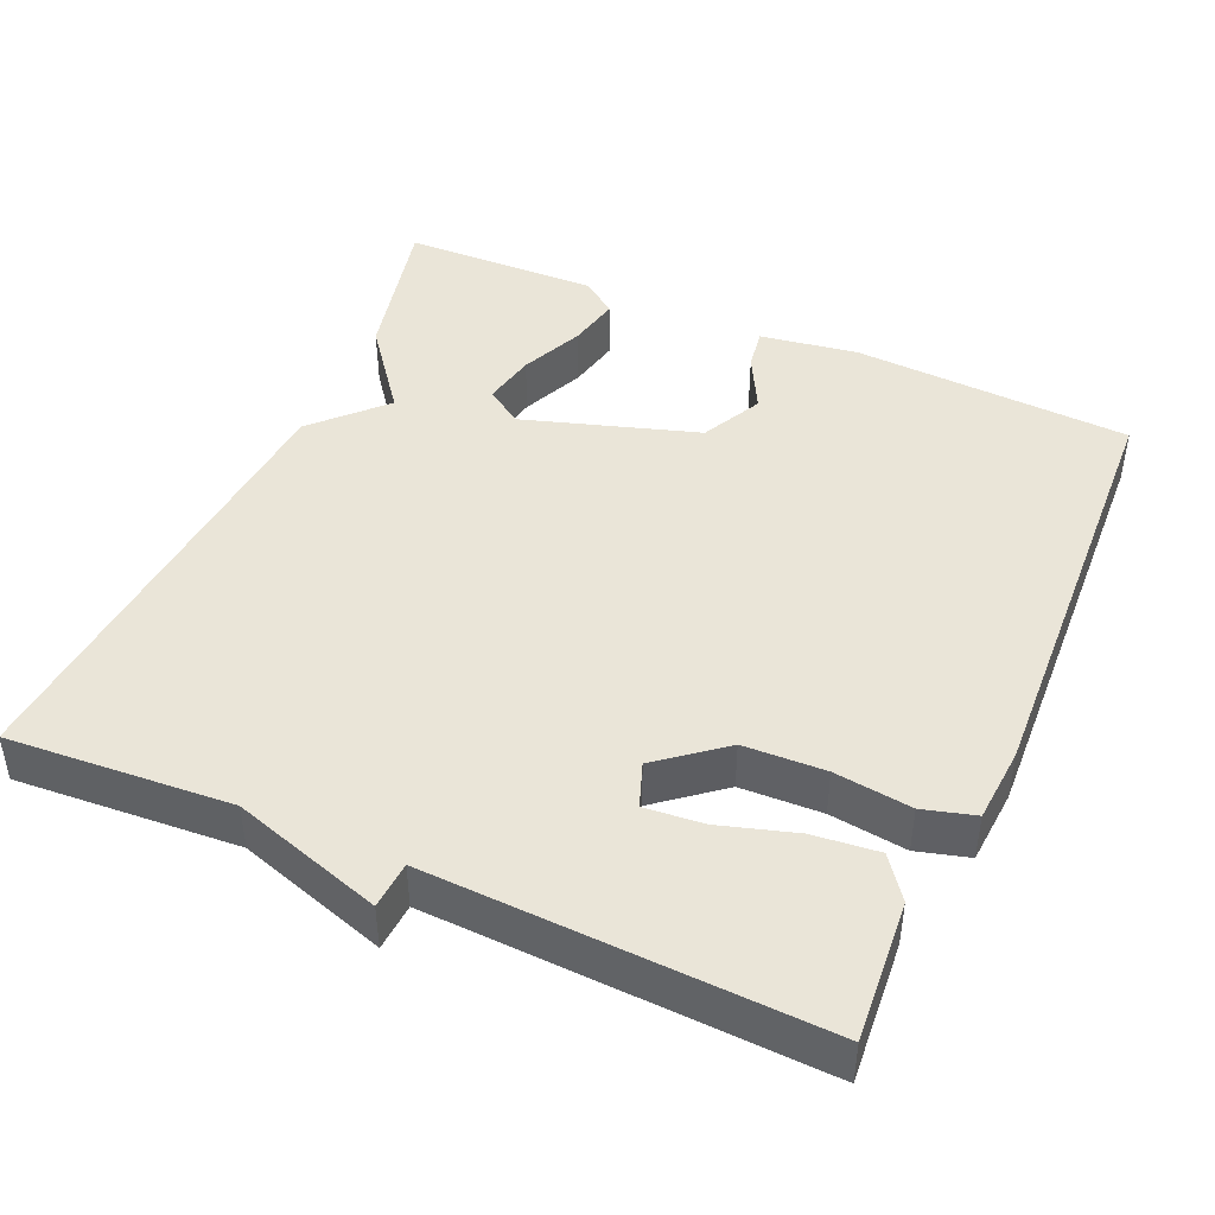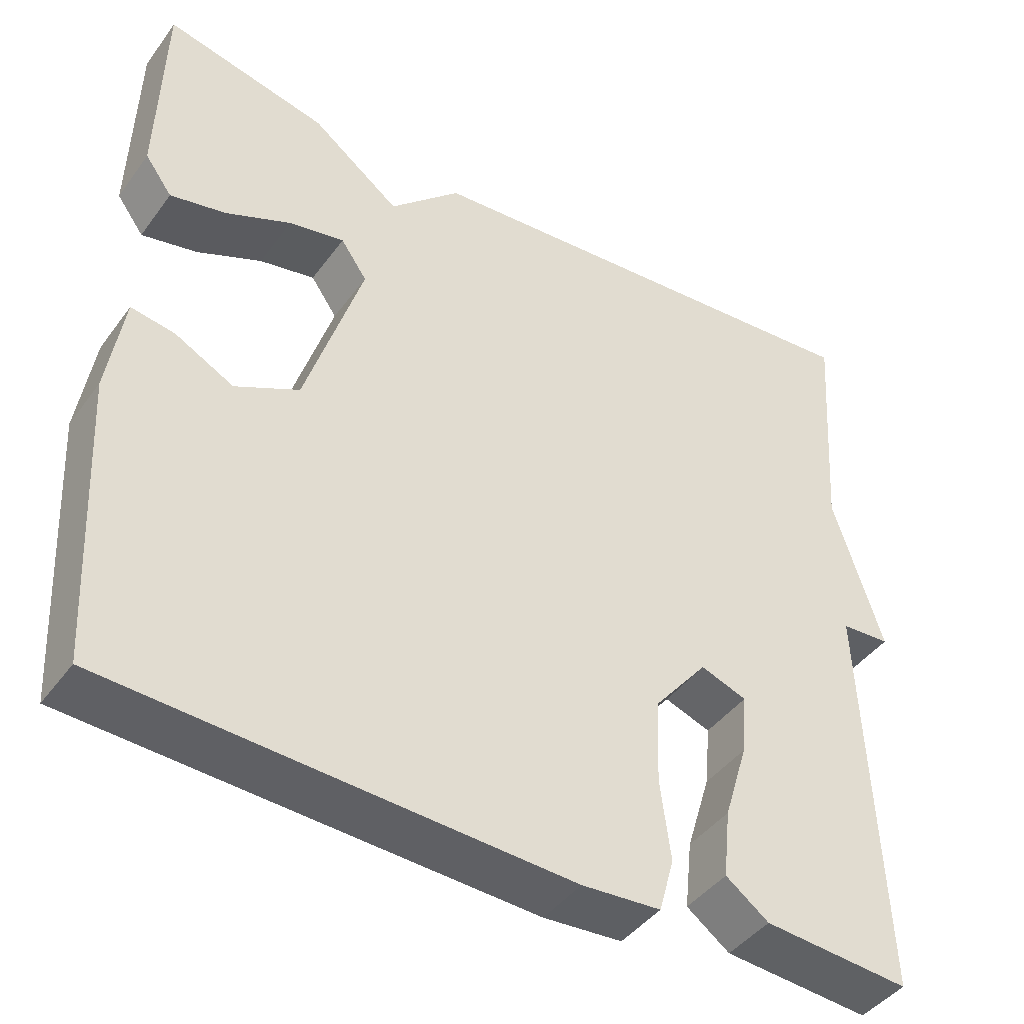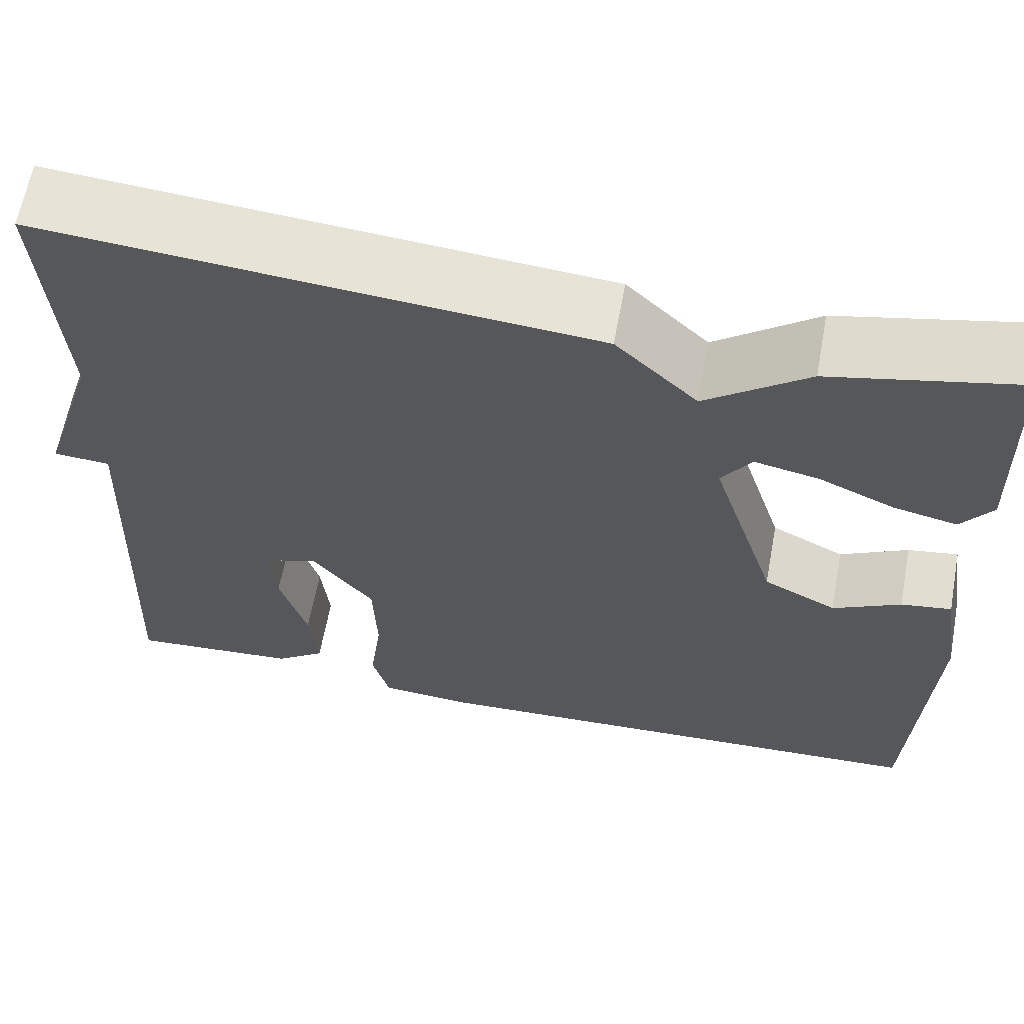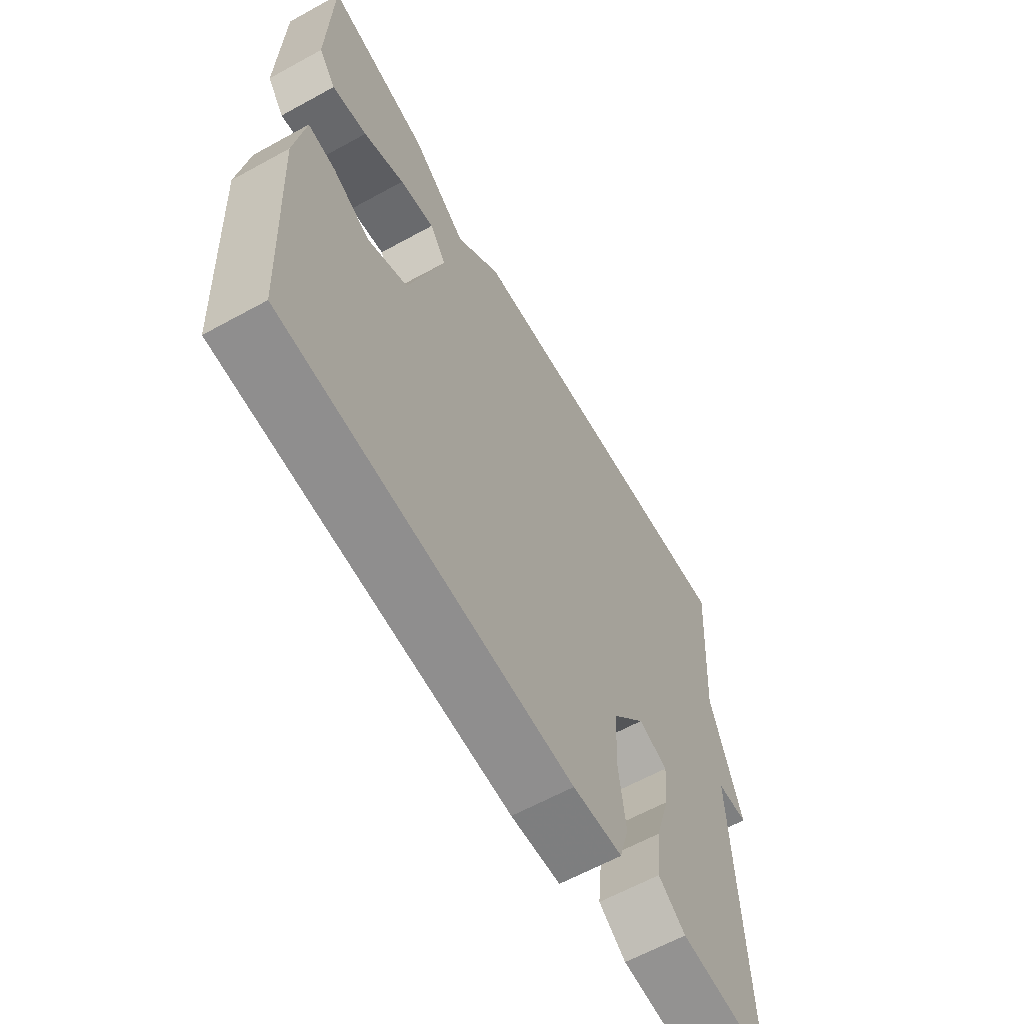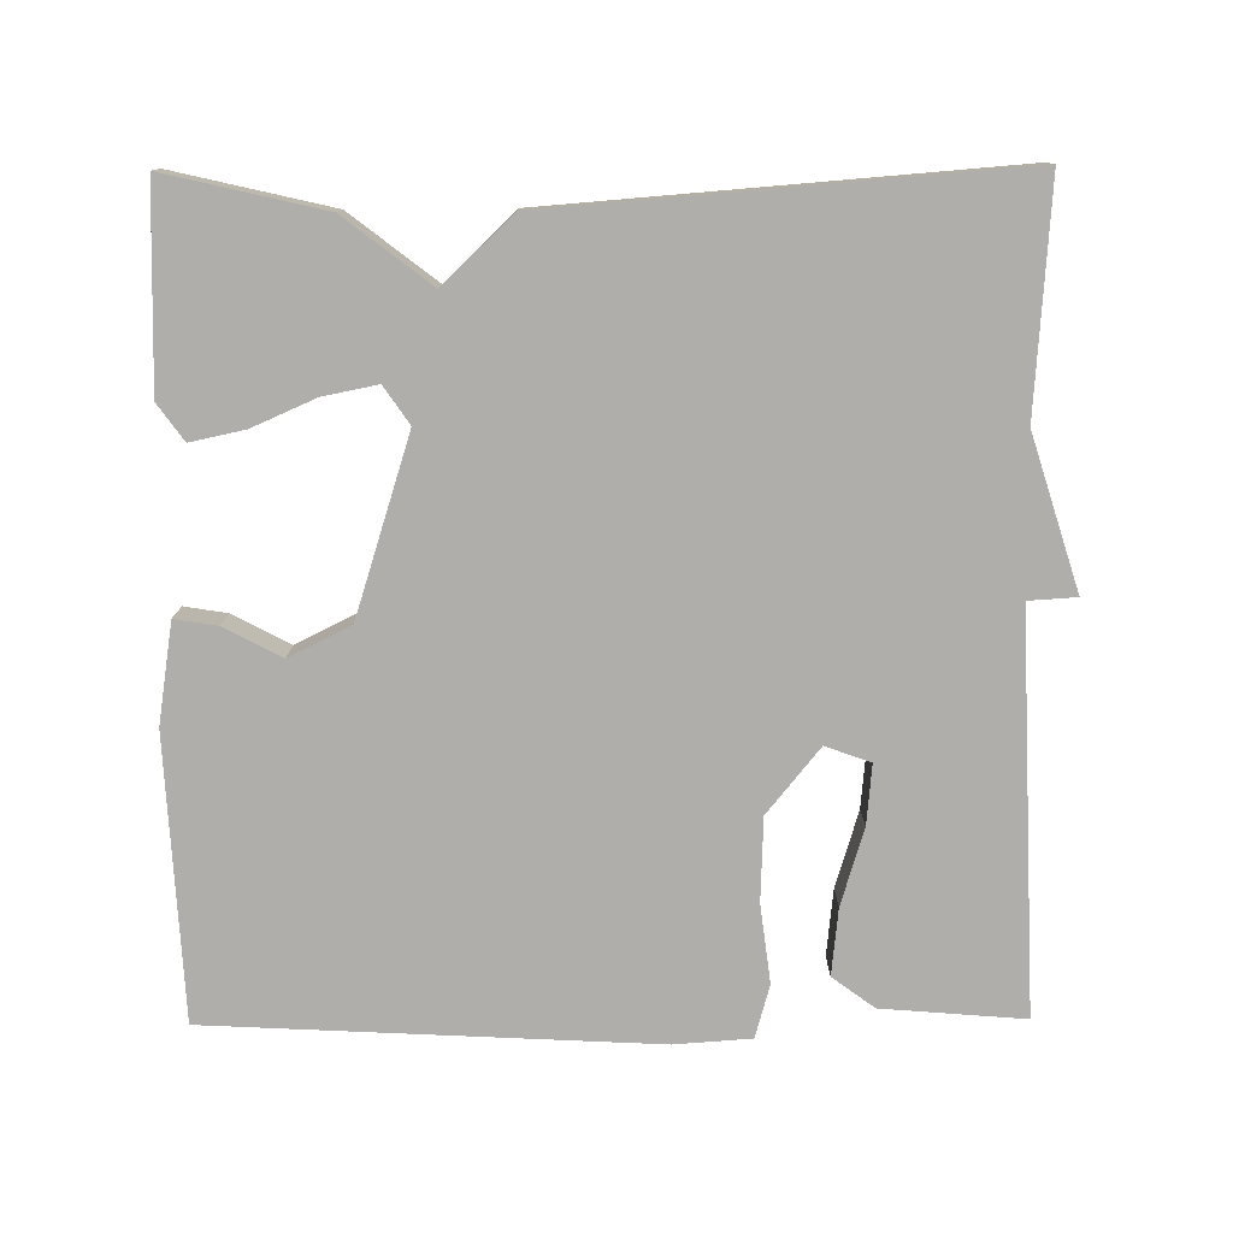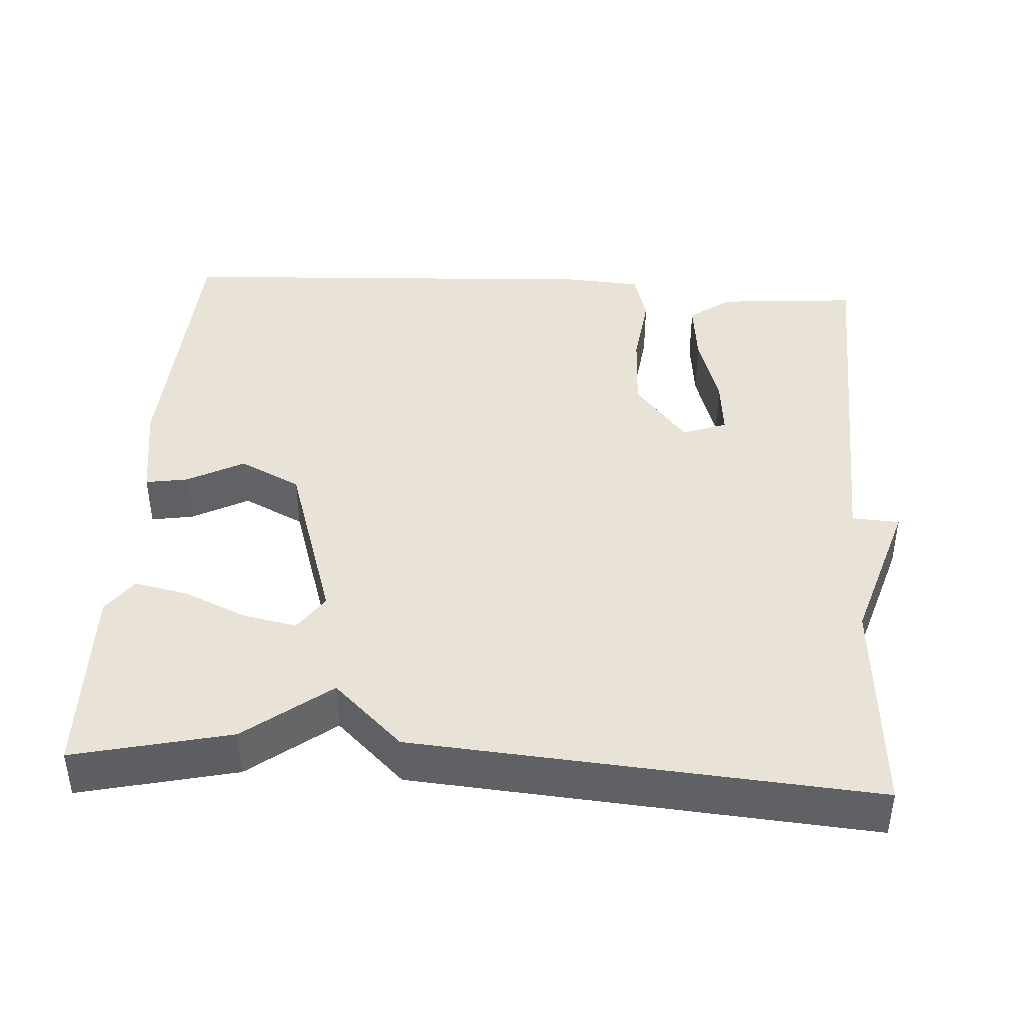
<metadata>
{"format":"obj","ext":"obj","renderer":"f3d","projection":"perspective","resolution":1024,"background":"white","views":[{"elev":44.5,"azim":113.9,"up":"+Y"},{"elev":-43.2,"azim":-33.4,"up":"+Z"},{"elev":63.0,"azim":-169.5,"up":"+Z"},{"elev":-62.7,"azim":-60.9,"up":"+Z"},{"elev":-77.9,"azim":0.4,"up":"+Y"},{"elev":41.8,"azim":3.6,"up":"+Y"}]}
</metadata>
<code>
v 0.5 0.07 0.5
v 0.48 0.07 0.208
v 0.542 0.07 0.012
v 0.48 0.07 0.008
v 0.5 0.07 -0.5
v 0.316 0.07 -0.485
v 0.262 0.07 -0.445
v 0.271 0.07 -0.359
v 0.301 0.07 -0.26
v 0.308 0.07 -0.183
v 0.25 0.07 -0.162
v 0.182 0.07 -0.246
v 0.178 0.07 -0.353
v 0.191 0.07 -0.454
v 0.172 0.07 -0.522
v 0.073 0.07 -0.529
v -0.5 0.07 -0.5
v -0.519 0.07 -0.135
v -0.499 0.07 -0.006
v -0.444 0.07 -0.015
v -0.37 0.07 -0.054
v -0.29 0.07 -0.014
v -0.218 0.07 0.214
v -0.251 0.07 0.262
v -0.321 0.07 0.248
v -0.403 0.07 0.212
v -0.473 0.07 0.197
v -0.507 0.07 0.244
v -0.5 0.07 0.5
v -0.296 0.07 0.453
v -0.185 0.07 0.368
v -0.096 0.07 0.453
v 0.5 0 0.5
v 0.48 0 0.208
v 0.542 0 0.012
v 0.48 0 0.008
v 0.5 0 -0.5
v 0.316 0 -0.485
v 0.262 0 -0.445
v 0.271 0 -0.359
v 0.301 0 -0.26
v 0.308 0 -0.183
v 0.25 0 -0.162
v 0.182 0 -0.246
v 0.178 0 -0.353
v 0.191 0 -0.454
v 0.172 0 -0.522
v 0.073 0 -0.529
v -0.5 0 -0.5
v -0.519 0 -0.135
v -0.499 0 -0.006
v -0.444 0 -0.015
v -0.37 0 -0.054
v -0.29 0 -0.014
v -0.218 0 0.214
v -0.251 0 0.262
v -0.321 0 0.248
v -0.403 0 0.212
v -0.473 0 0.197
v -0.507 0 0.244
v -0.5 0 0.5
v -0.296 0 0.453
v -0.185 0 0.368
v -0.096 0 0.453
f 31 32 1 2
f 29 30 31
f 28 29 31
f 27 28 31
f 26 27 31
f 25 26 31
f 24 25 31
f 2 3 4
f 31 2 4
f 24 31 4
f 23 24 4
f 22 23 4
f 21 22 4
f 19 20 21
f 18 19 21
f 17 18 21
f 16 17 21
f 15 16 21
f 14 15 21
f 13 14 21
f 12 13 21
f 11 12 21
f 11 21 4
f 10 11 4
f 4 5 6
f 10 4 6
f 9 10 6
f 6 7 8 9
f 34 33 64 63
f 63 62 61
f 63 61 60
f 63 60 59
f 63 59 58
f 63 58 57
f 63 57 56
f 36 35 34
f 36 34 63
f 36 63 56
f 36 56 55
f 36 55 54
f 36 54 53
f 53 52 51
f 53 51 50
f 53 50 49
f 53 49 48
f 53 48 47
f 53 47 46
f 53 46 45
f 53 45 44
f 53 44 43
f 36 53 43
f 36 43 42
f 38 37 36
f 38 36 42
f 38 42 41
f 41 40 39 38
f 1 33 34 2
f 2 34 35 3
f 3 35 36 4
f 4 36 37 5
f 5 37 38 6
f 6 38 39 7
f 7 39 40 8
f 8 40 41 9
f 9 41 42 10
f 10 42 43 11
f 11 43 44 12
f 12 44 45 13
f 13 45 46 14
f 14 46 47 15
f 15 47 48 16
f 16 48 49 17
f 17 49 50 18
f 18 50 51 19
f 19 51 52 20
f 20 52 53 21
f 21 53 54 22
f 22 54 55 23
f 23 55 56 24
f 24 56 57 25
f 25 57 58 26
f 26 58 59 27
f 27 59 60 28
f 28 60 61 29
f 29 61 62 30
f 30 62 63 31
f 31 63 64 32
f 32 64 33 1

</code>
